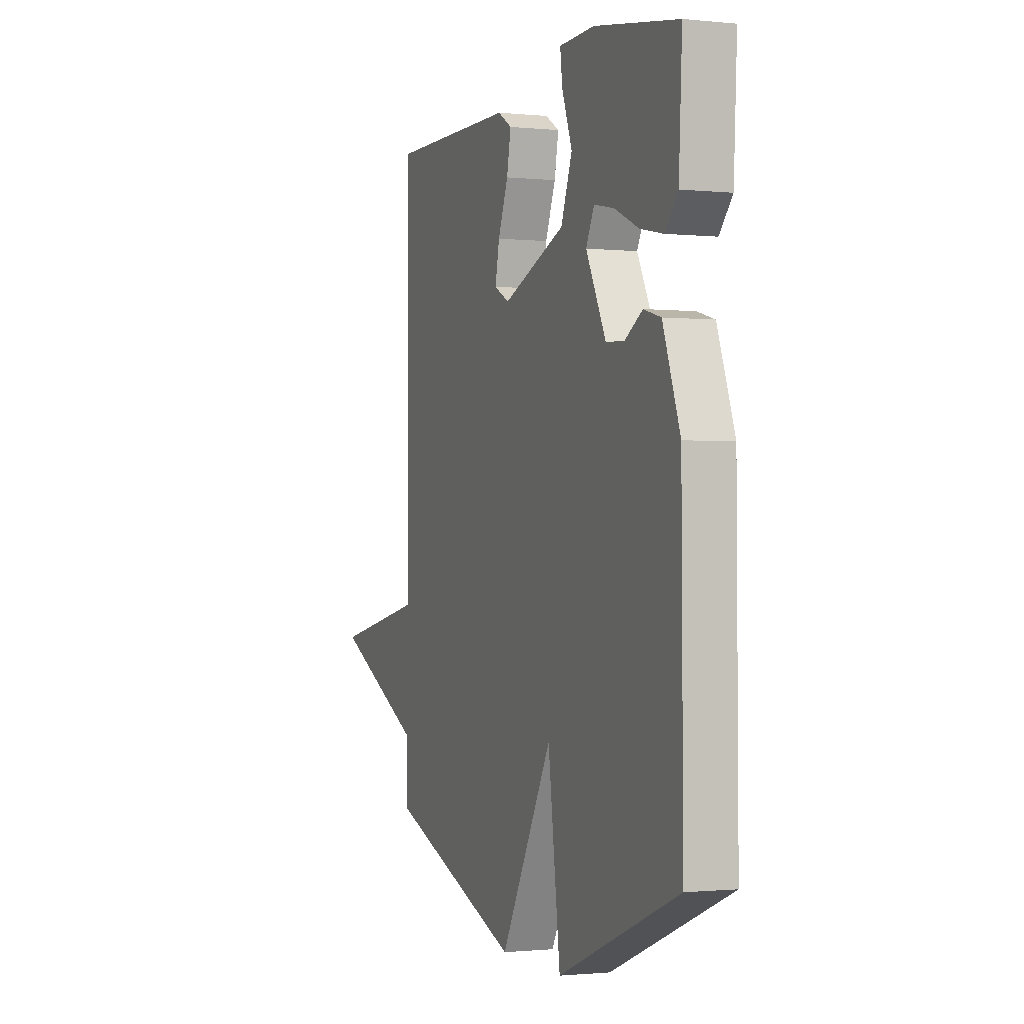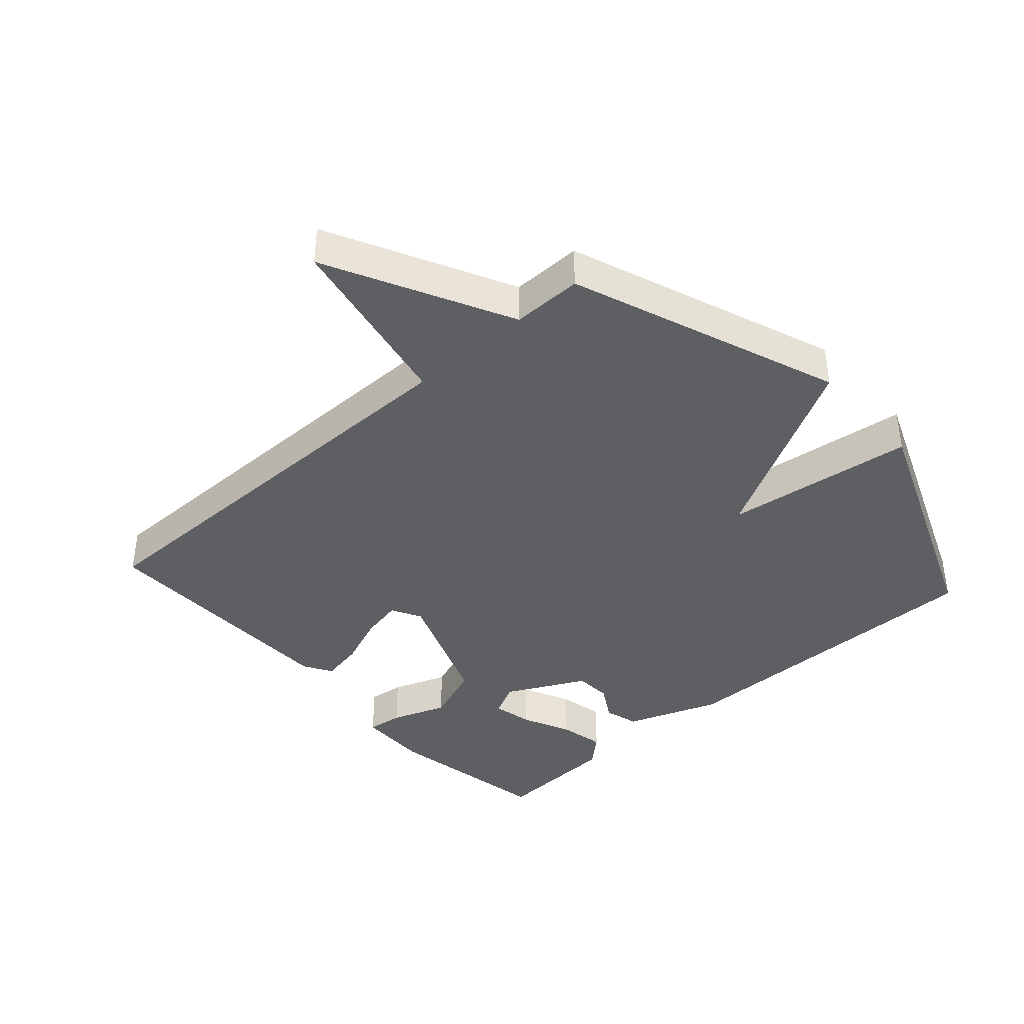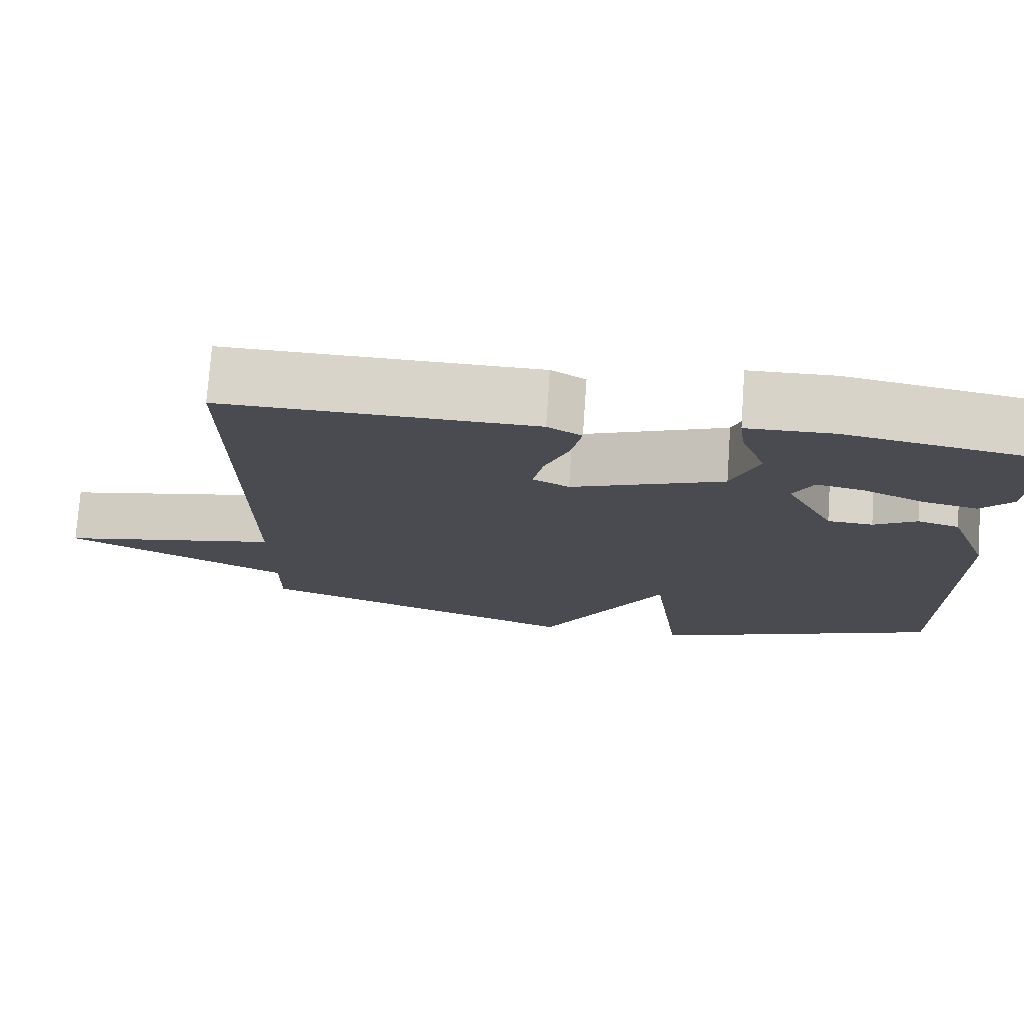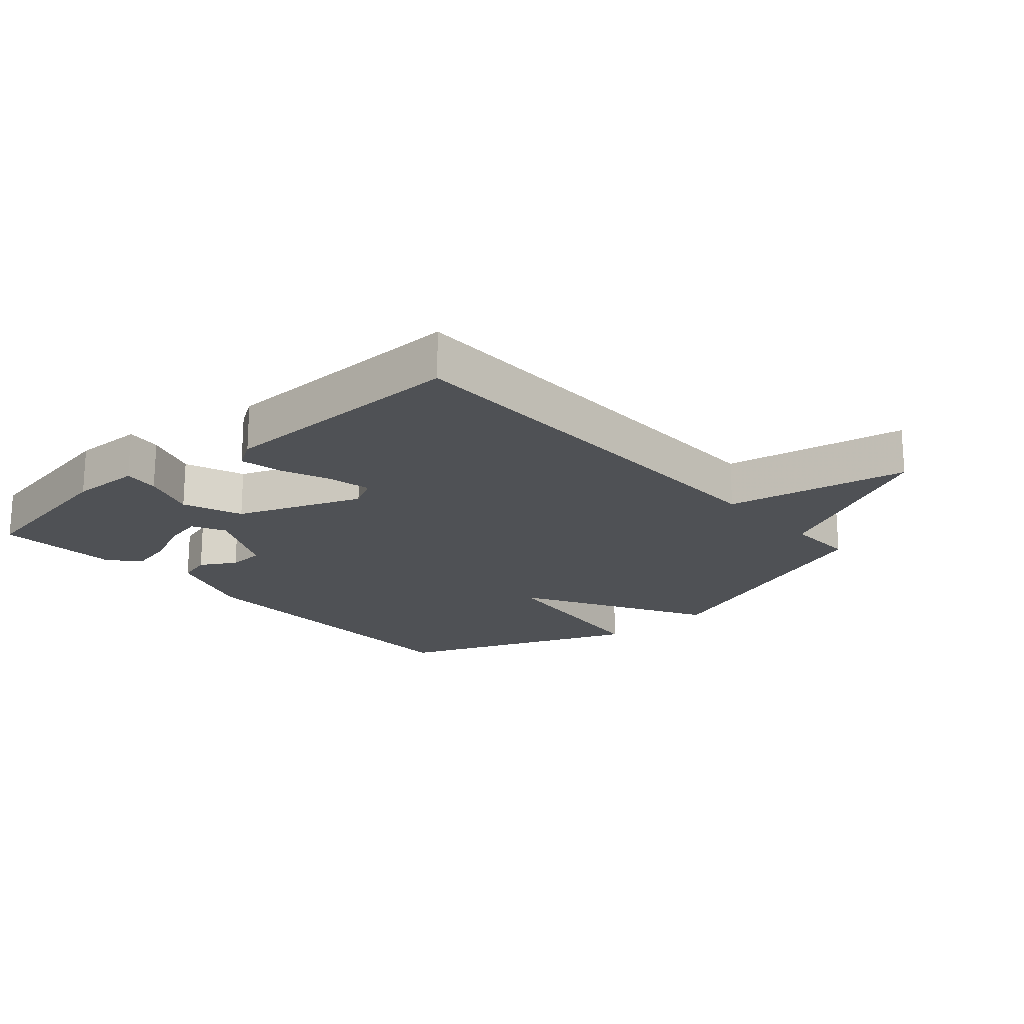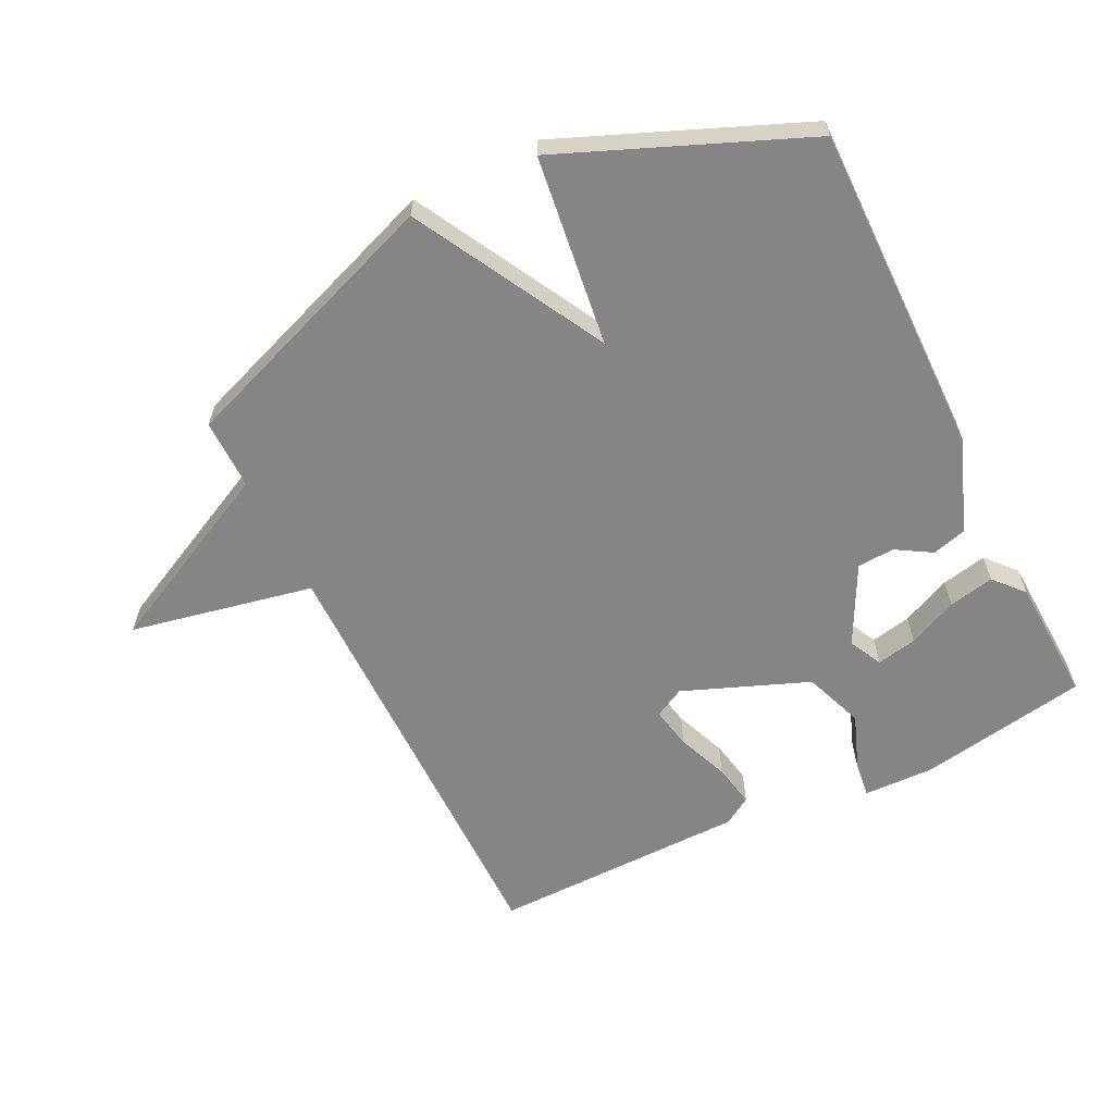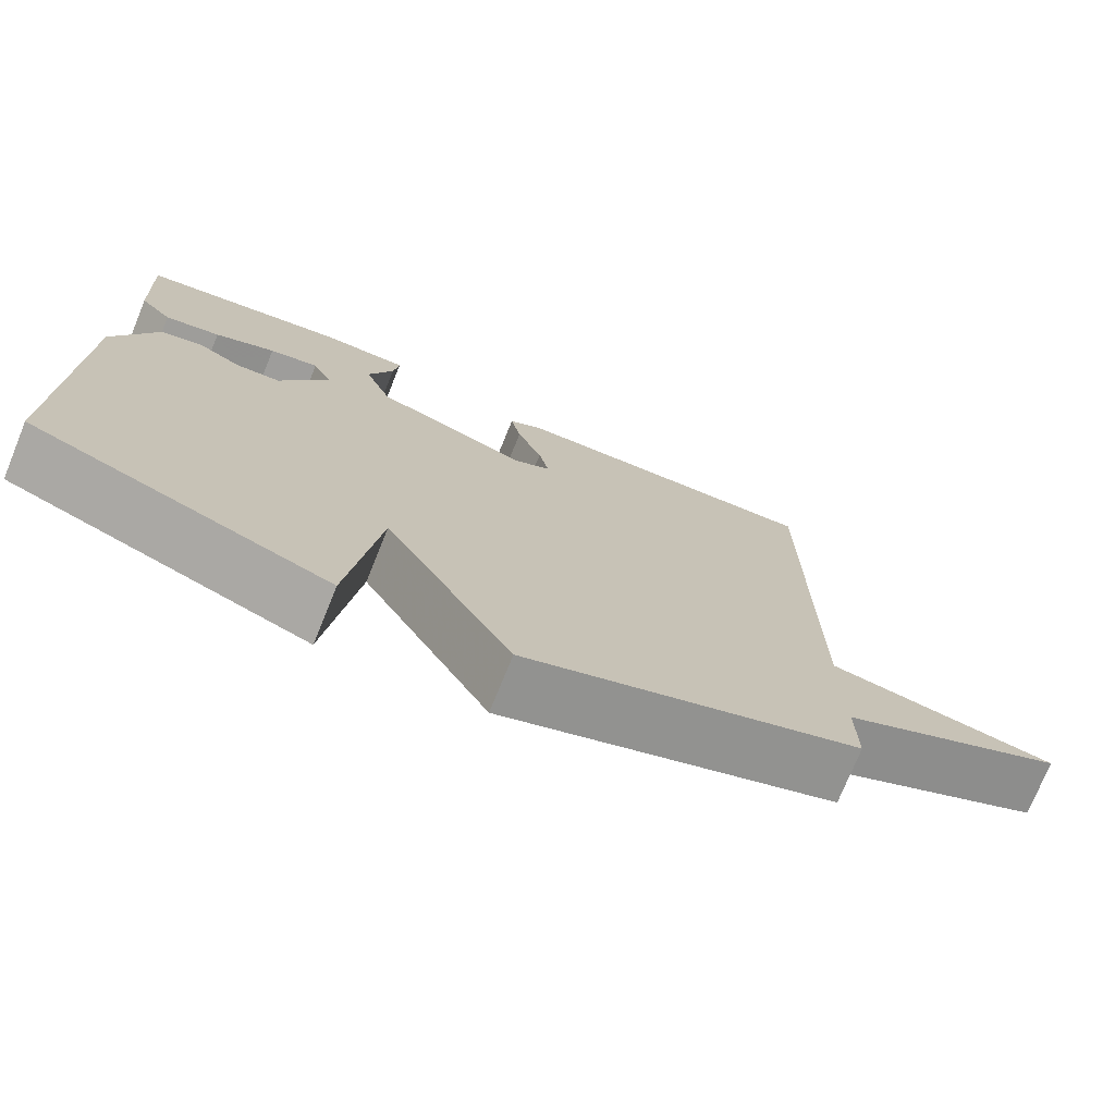
<metadata>
{"format":"obj","ext":"obj","renderer":"f3d","projection":"perspective","resolution":1024,"background":"white","views":[{"elev":-1.1,"azim":-110.8,"up":"+Z"},{"elev":-39.8,"azim":132.0,"up":"+Y"},{"elev":75.6,"azim":-176.0,"up":"+Z"},{"elev":-19.5,"azim":41.8,"up":"+Y"},{"elev":-61.7,"azim":-153.8,"up":"+Y"},{"elev":-74.8,"azim":-22.2,"up":"+Z"}]}
</metadata>
<code>
v -0.5 0.07 0.5
v -0.236 0.07 0.546
v -0.125 0.07 0.543
v -0.132 0.07 0.487
v -0.164 0.07 0.401
v -0.129 0.07 0.308
v 0.067 0.07 0.231
v 0.114 0.07 0.256
v 0.101 0.07 0.321
v 0.069 0.07 0.401
v 0.056 0.07 0.468
v 0.1 0.07 0.495
v 0.5 0.07 0.5
v 0.499 0.07 -0.19
v 0.785 0.07 -0.248
v 0.499 0.07 -0.39
v 0.5 0.07 -0.5
v 0.078 0.07 -0.655
v -0.084 0.07 -0.358
v -0.122 0.07 -0.655
v -0.5 0.07 -0.5
v -0.496 0.07 0.016
v -0.442 0.07 0.162
v -0.388 0.07 0.177
v -0.333 0.07 0.144
v -0.275 0.07 0.147
v -0.212 0.07 0.27
v -0.238 0.07 0.322
v -0.301 0.07 0.309
v -0.378 0.07 0.274
v -0.449 0.07 0.259
v -0.49 0.07 0.305
v -0.5 0 0.5
v -0.236 0 0.546
v -0.125 0 0.543
v -0.132 0 0.487
v -0.164 0 0.401
v -0.129 0 0.308
v 0.067 0 0.231
v 0.114 0 0.256
v 0.101 0 0.321
v 0.069 0 0.401
v 0.056 0 0.468
v 0.1 0 0.495
v 0.5 0 0.5
v 0.499 0 -0.19
v 0.785 0 -0.248
v 0.499 0 -0.39
v 0.5 0 -0.5
v 0.078 0 -0.655
v -0.084 0 -0.358
v -0.122 0 -0.655
v -0.5 0 -0.5
v -0.496 0 0.016
v -0.442 0 0.162
v -0.388 0 0.177
v -0.333 0 0.144
v -0.275 0 0.147
v -0.212 0 0.27
v -0.238 0 0.322
v -0.301 0 0.309
v -0.378 0 0.274
v -0.449 0 0.259
v -0.49 0 0.305
f 3 4 5
f 2 3 5
f 1 2 5
f 32 1 5
f 31 32 5
f 30 31 5
f 29 30 5
f 28 29 5
f 27 28 5 6
f 26 27 6 7
f 23 24 25
f 22 23 25
f 21 22 25
f 20 21 25
f 19 20 25
f 19 25 26
f 18 19 26
f 17 18 26
f 16 17 26
f 14 15 16
f 14 16 26 7
f 12 13 14
f 11 12 14
f 10 11 14
f 9 10 14
f 8 9 14
f 7 8 14
f 37 36 35
f 37 35 34
f 37 34 33
f 37 33 64
f 37 64 63
f 37 63 62
f 37 62 61
f 37 61 60
f 38 37 60 59
f 39 38 59 58
f 57 56 55
f 57 55 54
f 57 54 53
f 57 53 52
f 57 52 51
f 58 57 51
f 58 51 50
f 58 50 49
f 58 49 48
f 48 47 46
f 39 58 48 46
f 46 45 44
f 46 44 43
f 46 43 42
f 46 42 41
f 46 41 40
f 46 40 39
f 1 33 34 2
f 2 34 35 3
f 3 35 36 4
f 4 36 37 5
f 5 37 38 6
f 6 38 39 7
f 7 39 40 8
f 8 40 41 9
f 9 41 42 10
f 10 42 43 11
f 11 43 44 12
f 12 44 45 13
f 13 45 46 14
f 14 46 47 15
f 15 47 48 16
f 16 48 49 17
f 17 49 50 18
f 18 50 51 19
f 19 51 52 20
f 20 52 53 21
f 21 53 54 22
f 22 54 55 23
f 23 55 56 24
f 24 56 57 25
f 25 57 58 26
f 26 58 59 27
f 27 59 60 28
f 28 60 61 29
f 29 61 62 30
f 30 62 63 31
f 31 63 64 32
f 32 64 33 1

</code>
